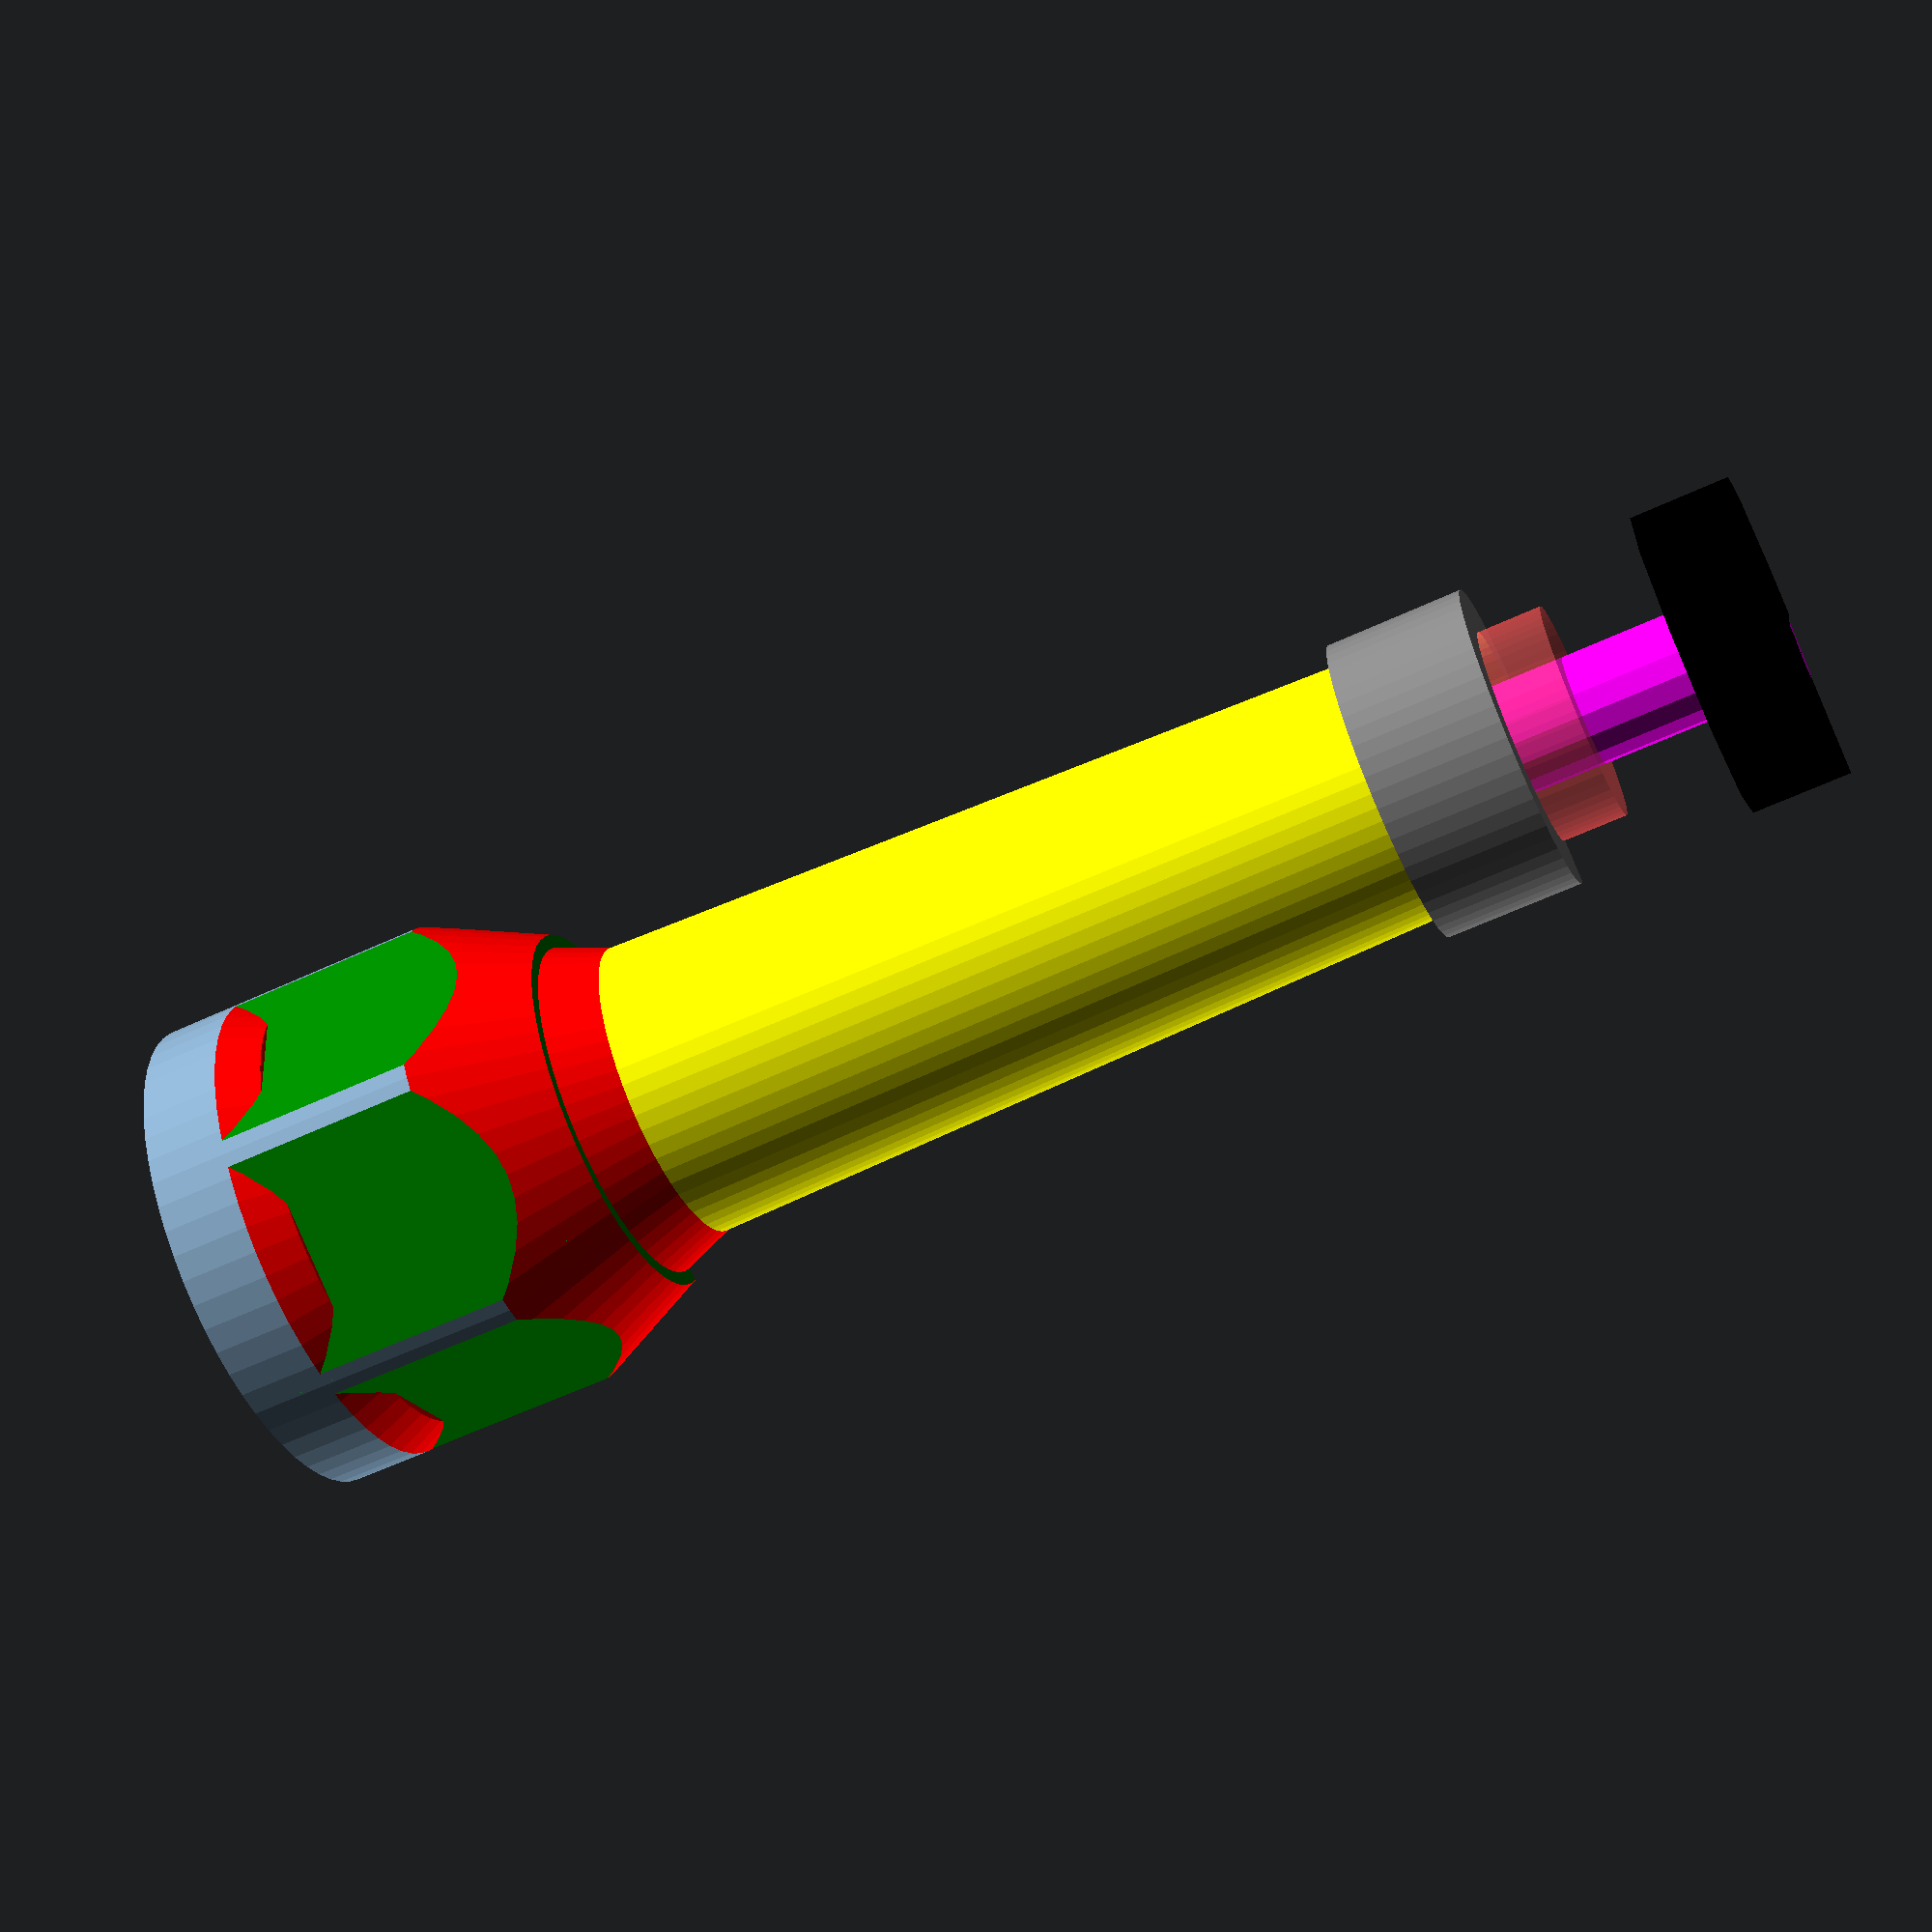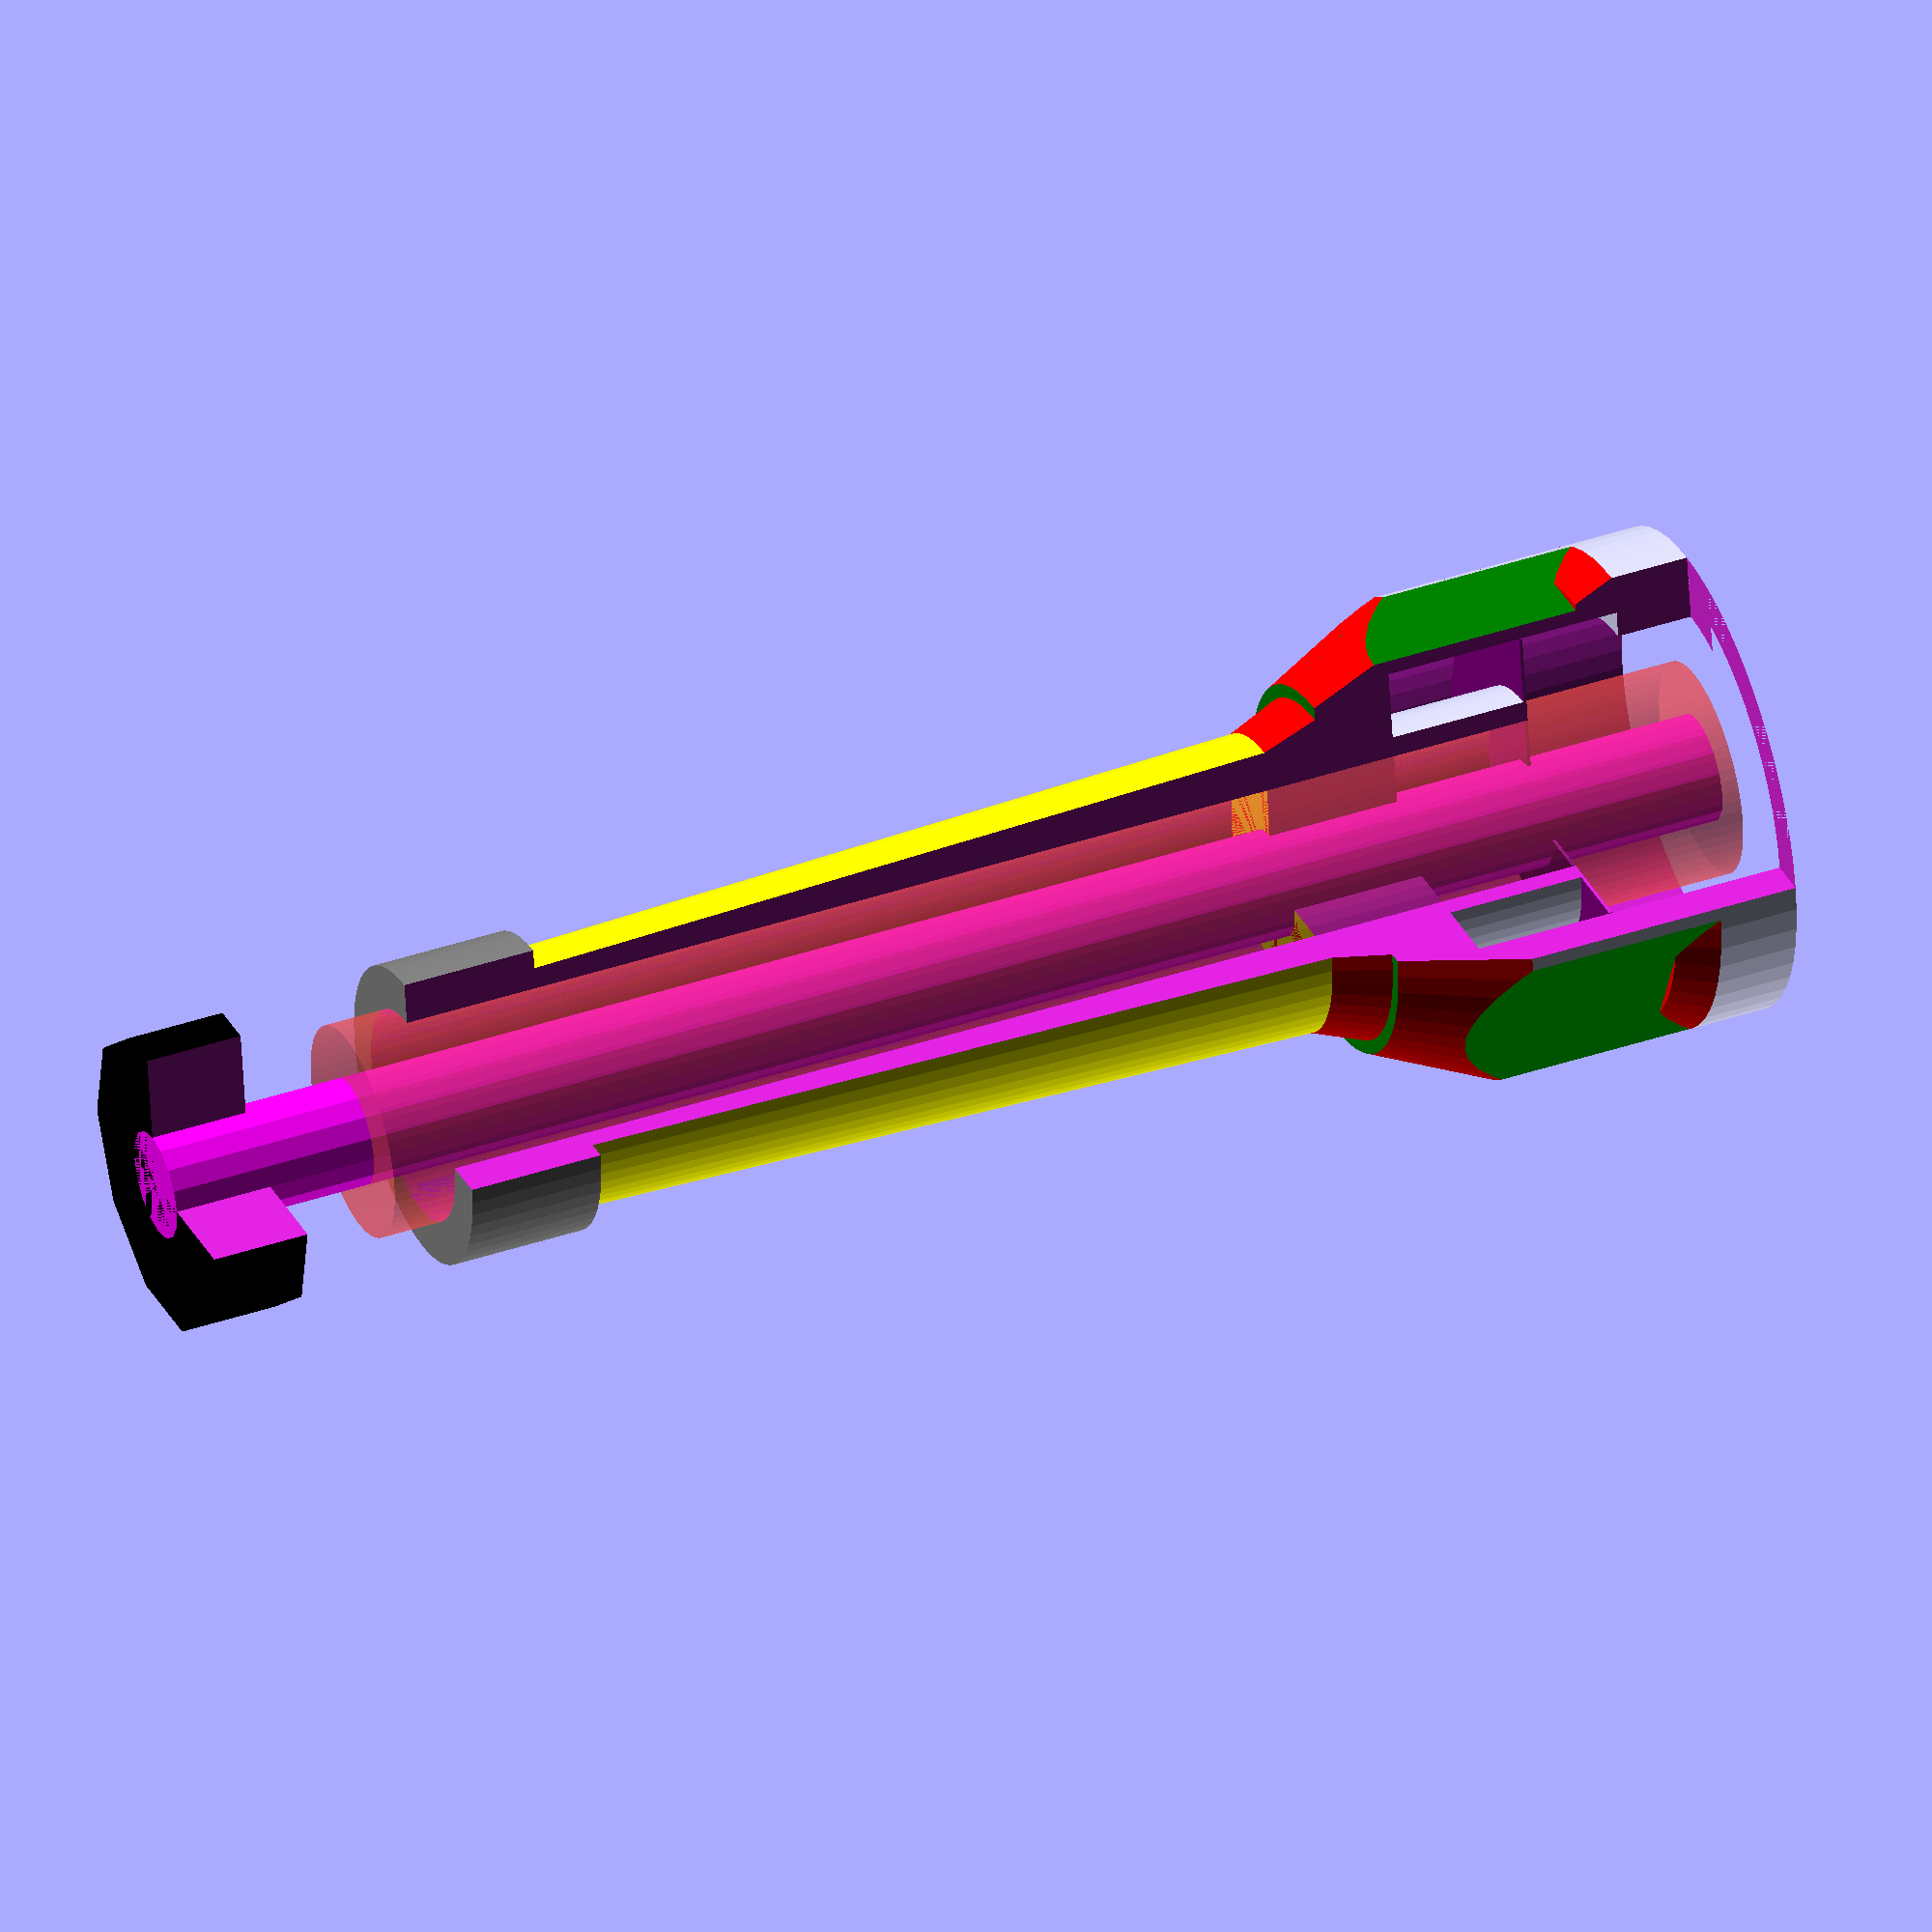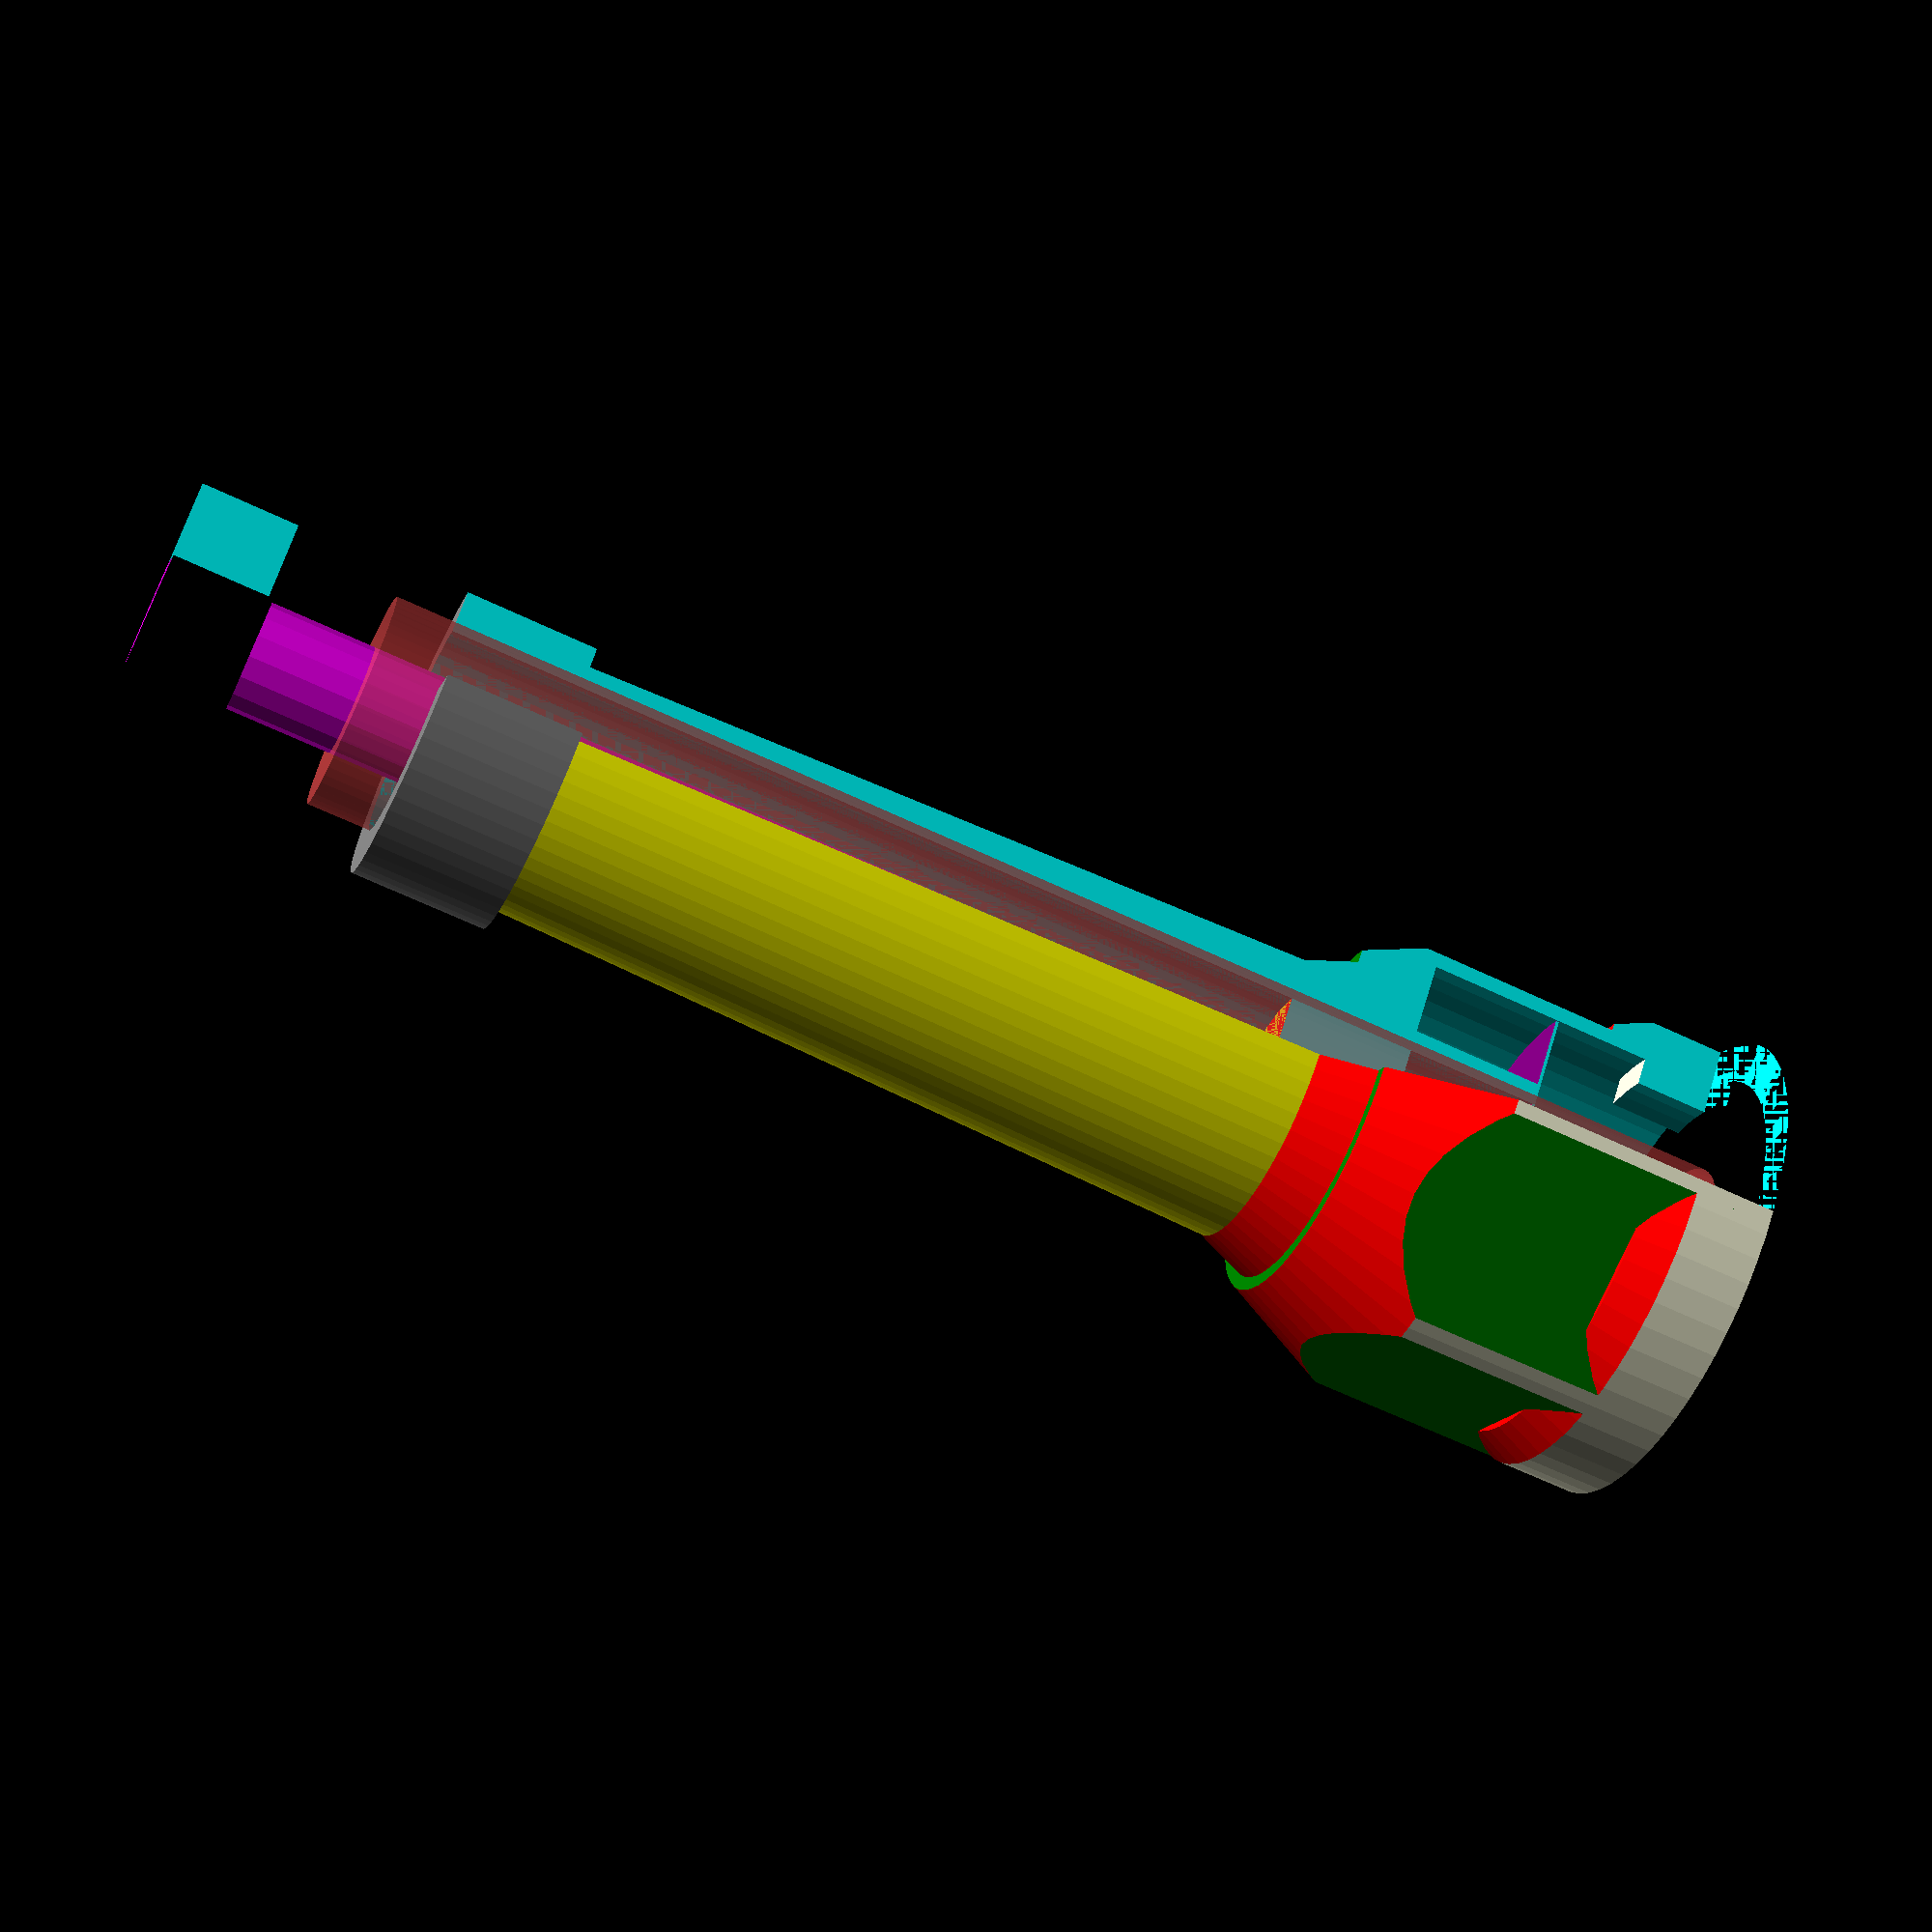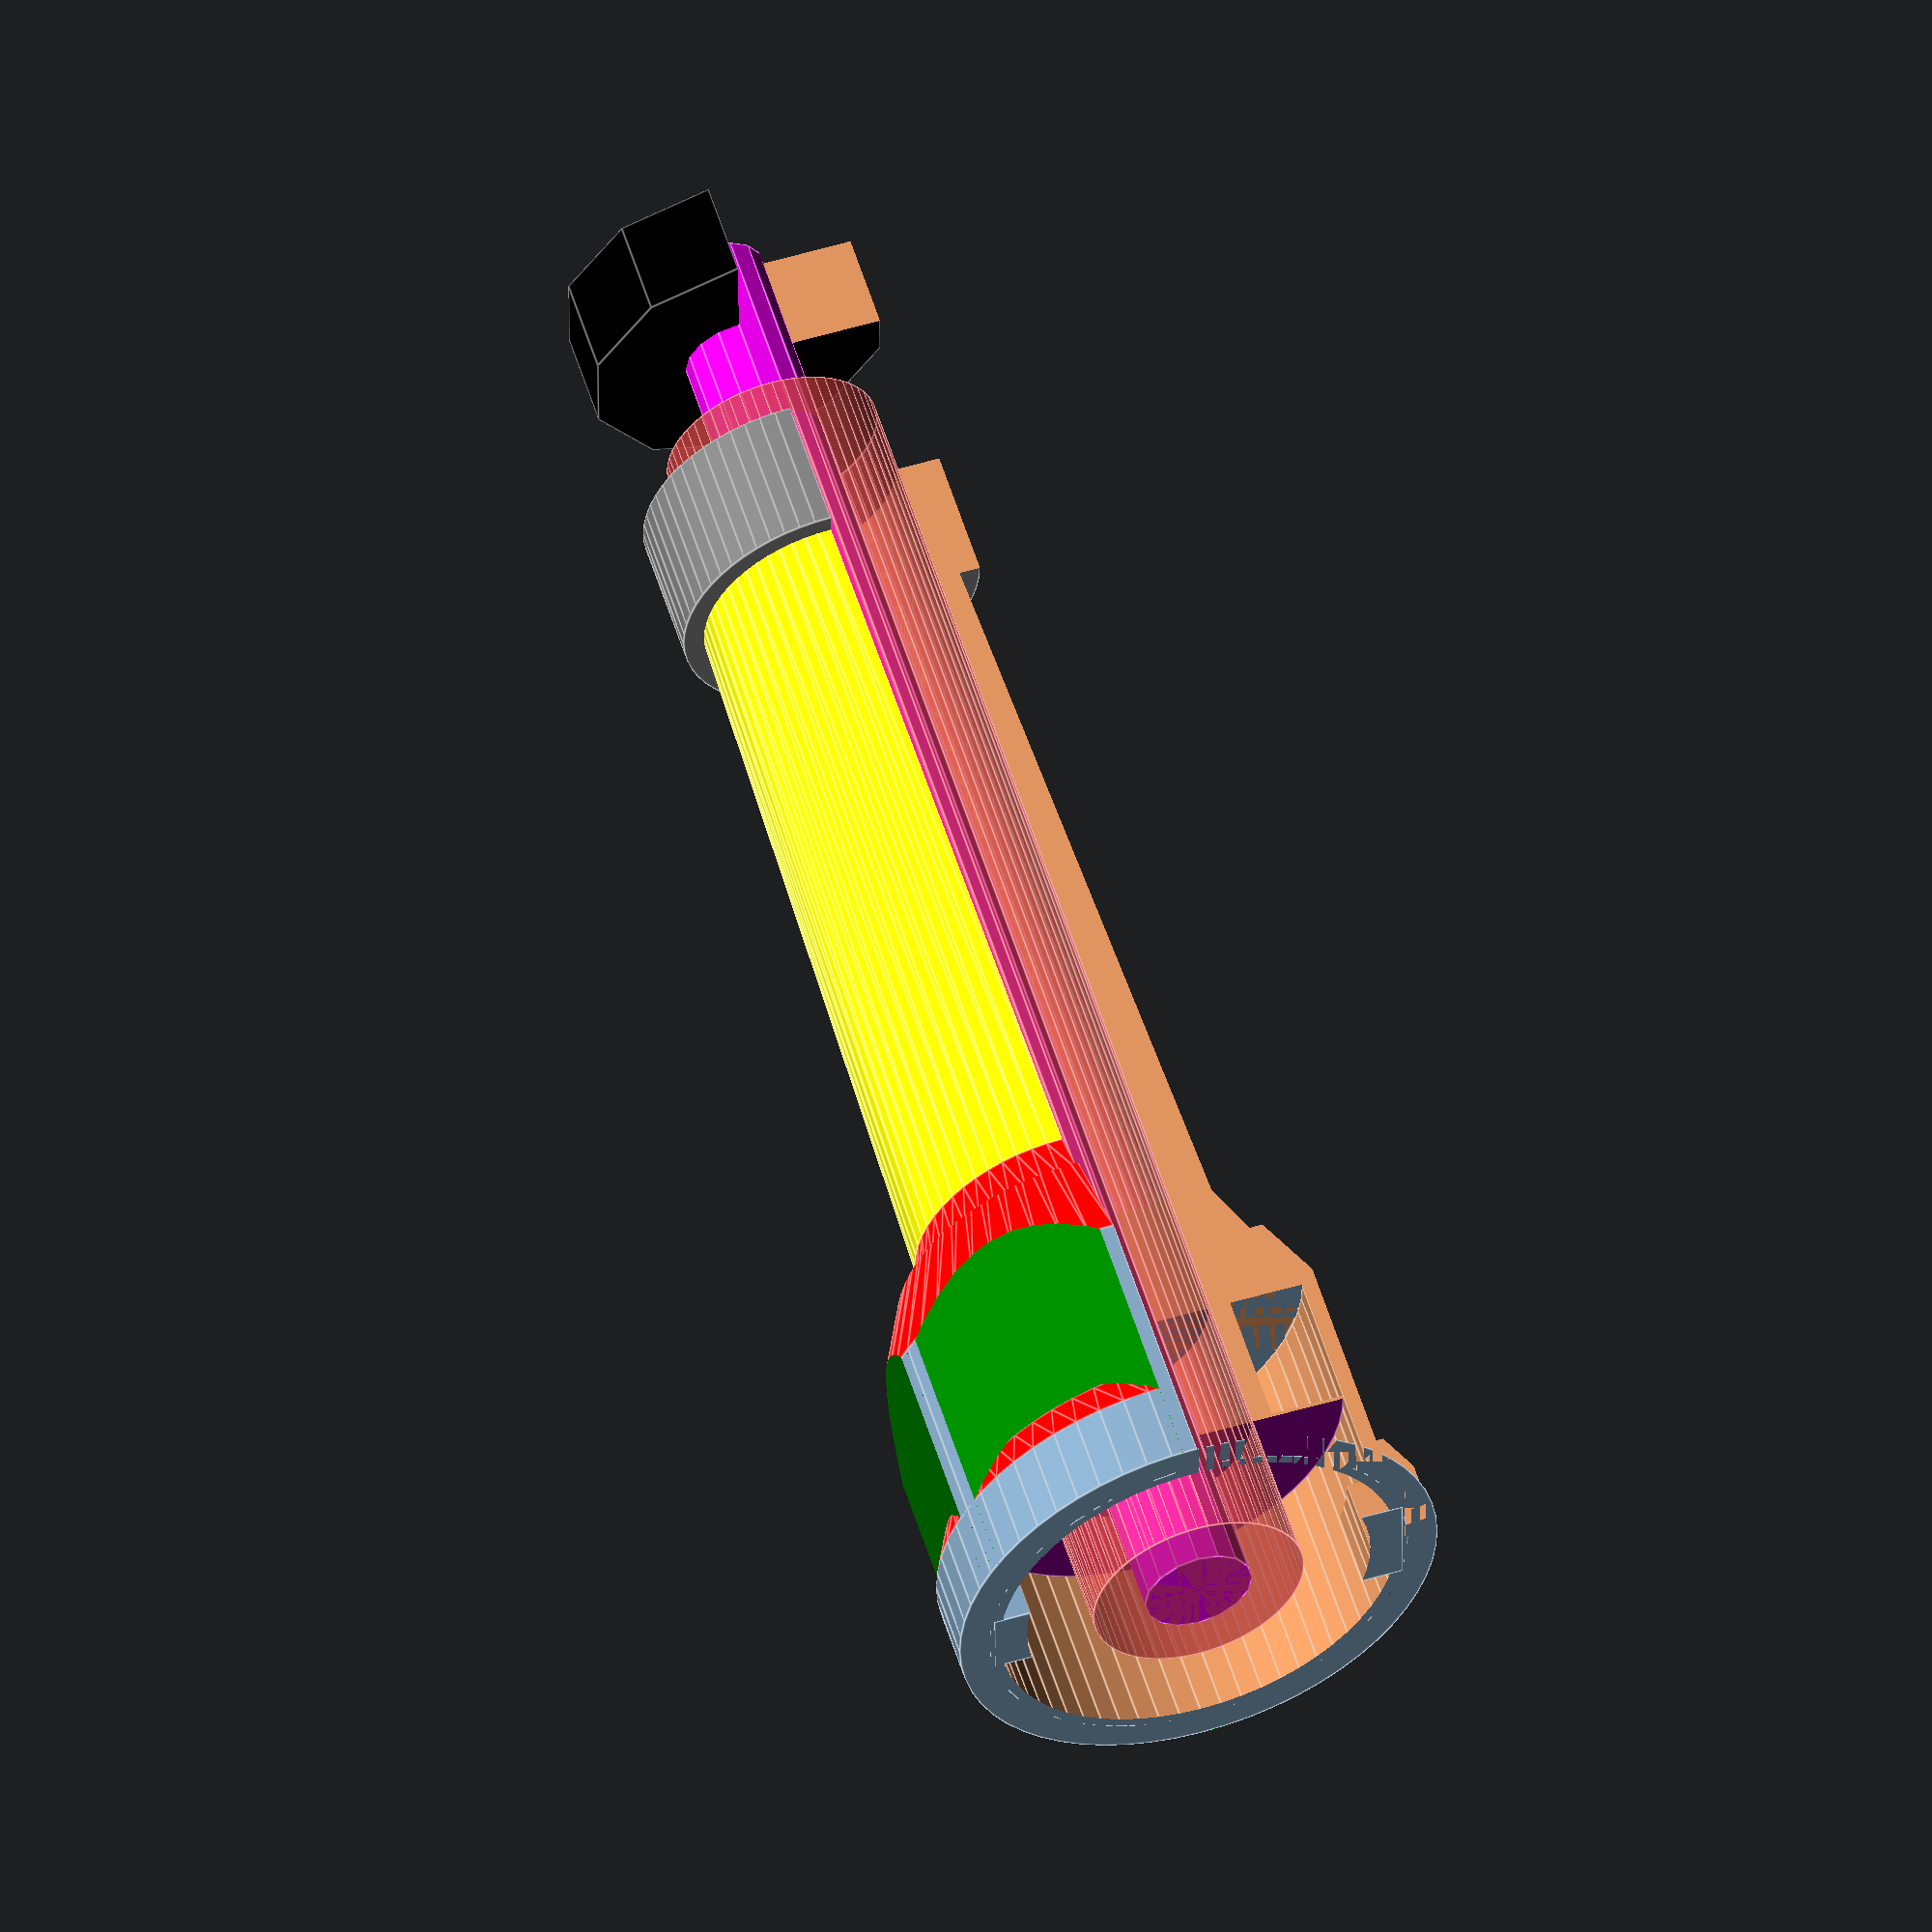
<openscad>
resolution=60;		// $fn  
barrel_outer_d=35;
//	barrel_outer=bore_inner_d + 4;  //What IS this for???

ring_barrel_diff=1;				// Difference between ring outer and barrel outer

ring_inner_r=(barrel_outer_d+2)/2;
ring_outer_r=ring_inner_r+2;
ring_height=29;		//WAS 35
mount_inner_r=32/2;
vent_r=10/2;		// WAS 11.11/2;
vent_spacing_multiplier=2.75;
inset_height=ring_height;  //WAS  40;
barrel_length=149;
barrel_outer_r=ring_outer_r;   //+2;

bore_inner_r=barrel_outer_d/2-7.7;
bore_outer_r=bore_inner_r + 2;
max_sd3_print_height=8*2.5*10;
max_protrudes=max_sd3_print_height-ring_height;

bore_protrudes=barrel_length-2*ring_height;	// How much protrudes above mounting ring (+35)
bore_height=ring_height + bore_protrudes;		// Total bore-barrel height
bore_bottom_inset=16.2;			// How much of bore may go into rifle
bore_bottom_inset_outer_r= 35/2-7.75;   //bore_inner_r + 1.0;	// What fits into rifle

echo("Bore inner R=",bore_inner_r,", Bore inset R=", bore_bottom_inset_outer_r);

muzzle_base_true_r=38.1/2;
muzzle_multiplier=ring_outer_r / muzzle_base_true_r;
muzzle_base_r=muzzle_base_true_r * muzzle_multiplier;
muzzle_tip_r=22.5/2 * muzzle_multiplier;
muzzle_middle_r=31/2 * muzzle_multiplier;
muzzle_hex_bolt_offset=2/3*muzzle_base_r+1.25;	// WAS +0

sight_width=2;
sight_height=11;
sight_length=5;

blowback_r=22/2;
blowback_height=10.5;


module hexagon(size, height) {
  boxWidth = size/1.75;
  for (r = [-60, 0, 60]) rotate([0,0,r]) cube([boxWidth, size, height], true);
}



//  Setup a difference for just printing the muzzle tip
difference() {
	union(){

	//  Basic mounting ring
	//color("blue")
		difference(){
			union(){			
				cylinder(h = ring_height, r=ring_outer_r - ring_barrel_diff, 
					$fn=resolution);	// outer ring
			
			//Mounting Additions
				union(){	
						// Lower round part 
						cylinder(h = ring_height/4, r=ring_outer_r+1.75, 
							$fn=resolution);

						// Shoulders at bottom of heagonal part
						translate([0,0,ring_height/4]) color("red")
							cylinder(h = ring_height/8, 
								r1=ring_outer_r+1.75, r2=ring_outer_r,
							$fn=resolution);

						//Hexagonal part and top cone
						intersection(){
							union(){
								// Middle cylinder
								cylinder(h = 7/8*ring_height, r=ring_outer_r+1.75, 
									$fn=resolution);
								// Top cone		
								// This slope should be ~30 degrees, math?
								translate([0,0,7/8*ring_height]) color("red")
									cylinder(h = ring_height/1.4, 
										r1=ring_outer_r+1.75, r2=bore_outer_r+0.5,
									$fn=resolution);
							}
						// intersects with
						color("green")
							translate([0,0,0.5*ring_height])
								hexagon(2*ring_outer_r*31/32, 1.5*ring_height+0.01);
						}	// End intersection

						// Slope above
						translate([0,0,1.25*ring_height]) color("red")
							cylinder(h = 5, 
									r1=bore_outer_r+4, r2=bore_outer_r+2,
//									r1=ring_outer_r*2/3, r2=bore_outer_r,
									$fn=resolution);
		
					} // End Mounting additions union
					
			} // End "blue" union

			union(){		// Hollow the mount ring, then core the bore
				translate([0,0,-1])
					cylinder(h = ring_height+1, r=ring_inner_r, 
								$fn=resolution);	// minus inner
#				cylinder(h=bore_height+10, r=bore_inner_r,$fn=resolution);
			}
		} // End "blue" difference

	// Mounting "pins"
	color ("")
		difference(){
			union(){
				translate ([-7.5/2,-19,0])
					cube ( [7,11,7]);					// small wedge, lower
				translate ([-5,8,0])
					cube ( [10,11,7]);					// large wedge, upper
			}
			translate([0,0,-1])		
				cylinder(h=25,r=mount_inner_r,$fn=resolution);	// innerbarrel curve
		}






//  Barrel extension  "bore"
		echo("Max sd3 height:",max_sd3_print_height,"  max_protrudes",max_protrudes,"  bore_protrudes",bore_protrudes);
difference(){
	union(){		// Main barrel/bore
		cylinder(h=bore_height, r=bore_outer_r,$fn=resolution);

		translate([0,0,ring_height])								// Lower bridge
			cylinder(h=2, r=ring_outer_r-ring_barrel_diff,$fn=resolution); 


		// Barrel slopes
		translate([0,0,1.25*ring_height+5]) color("yellow")
			cylinder(h = barrel_length/2, r1=bore_outer_r+2, r2=bore_outer_r, $fn=resolution);

		// Hook



		// Bottom of sight
		translate([0,0,barrel_length*3/4]) color("grey")
			cylinder(h = barrel_length/12, r=bore_outer_r+2, $fn=resolution);


		// Sight
*		translate([0,0,barrel_length*3/4]) color("grey")
			cylinder(h = barrel_length/4, r1=bore_outer_r+2, r2=bore_outer_r, $fn=resolution);


		// Barrel tip
		translate([0,0,barrel_length-9]) color("black")
			cylinder(h = 9, r=bore_outer_r+2, $fn=10 ); //resolution);





		
	
		}	// end union of barrel bits

	union(){		// Core it
		translate([0,0,-5])
			cylinder(h=bore_height+10, r=bore_inner_r,$fn=resolution);
			color("red")  
			translate([0,0,-5])
				difference(){			// Shave a bit so it fits in the rifle
					cylinder(h=bore_bottom_inset+5, r=bore_outer_r+1,$fn=resolution);
					cylinder(h=bore_bottom_inset+5, r=bore_bottom_inset_outer_r,$fn=resolution);
		}

	}
}


//  Longer, wider barrel
		echo ("inset_height:", inset_height, "  barrel_length", barrel_length, "  barrel_outer_r" , barrel_outer_r);

difference() {
		translate([0, 0, 0])//inset_height-5])
		*difference(){
			union(){		// outer barrel
				color ("green")										//outer barrel 
					cylinder(h = barrel_length-inset_height, r=barrel_outer_r, $fn=resolution);
				
				}
			union(){		// things that are subtracted form the barrel
				translate([0,0,-21])
					cylinder(h = barrel_length*2, r=ring_outer_r-2, $fn=resolution);	// minus inner barrel
			}
		}
	}




	// membrane that supports inset
	translate([0,0,bore_bottom_inset-0.1])  color("purple")
	        cylinder(h = 0.3, r=ring_outer_r-2.1, $fn=resolution); 

}	// end union



	union(){
		cube([90,90,200]);
//		translate([0,0,180]) cylinder(h=152, r=50);
//		translate([0,0,-0.01]) cylinder(h=133.01, r=50);
	}
}		// difference out of everything

total_height=149;
echo("Total measured length:", total_height);
//	Measure the height
translate([0,0,0])		color("magenta")
	cylinder(r=5, h=total_height);
*translate([0,0,total_height])	color("magenta")
	cube([15,5,2]);




</openscad>
<views>
elev=61.5 azim=21.8 roll=295.2 proj=p view=wireframe
elev=319.3 azim=351.4 roll=67.5 proj=o view=solid
elev=244.1 azim=224.2 roll=115.7 proj=p view=solid
elev=304.8 azim=270.4 roll=163.0 proj=o view=edges
</views>
